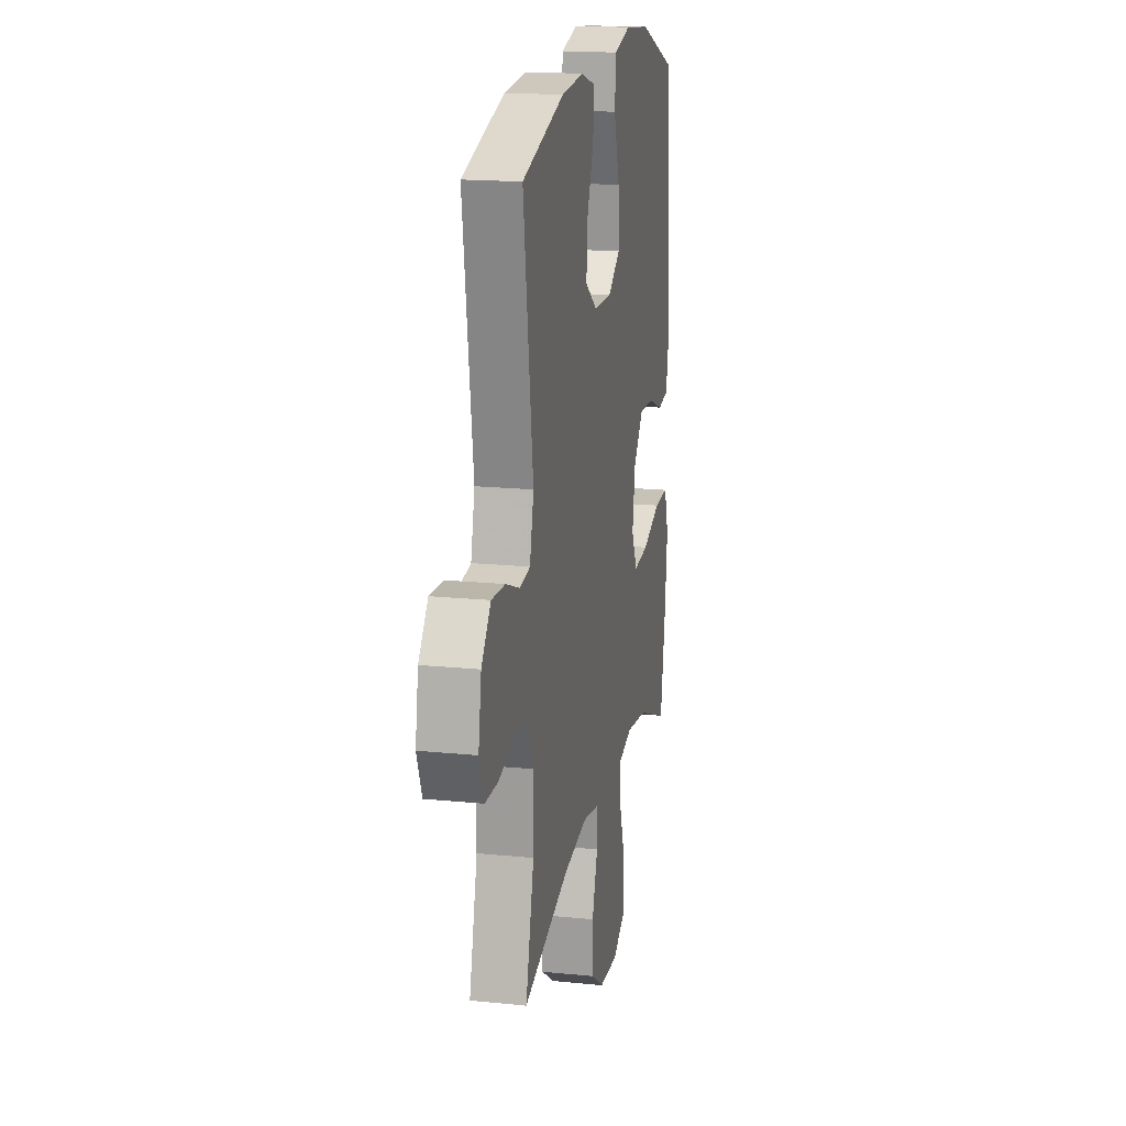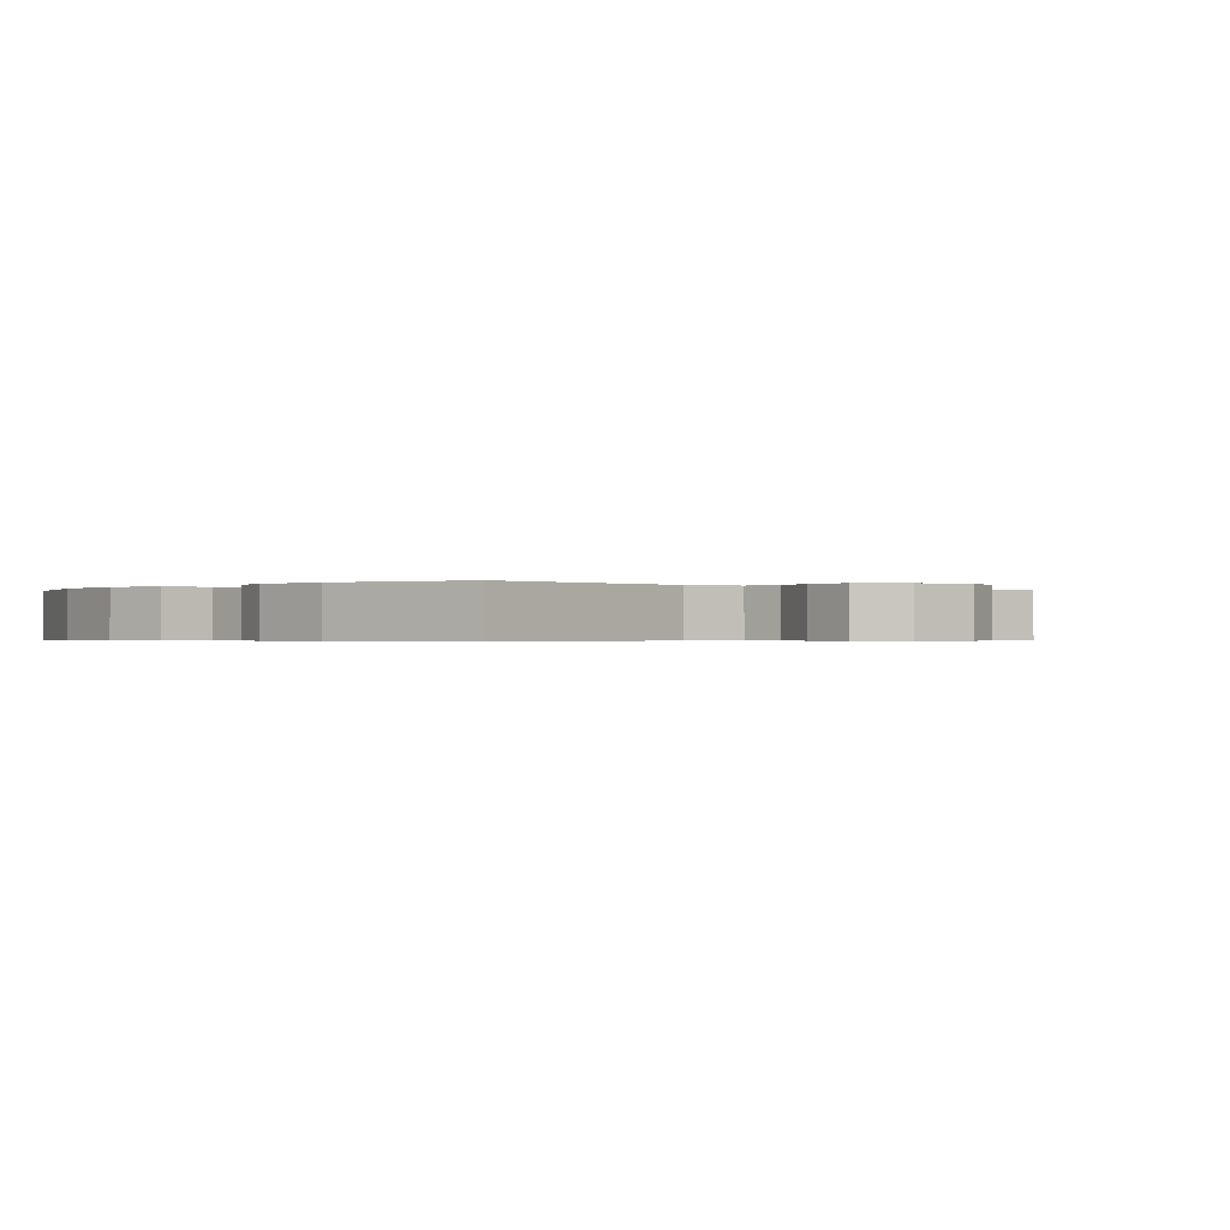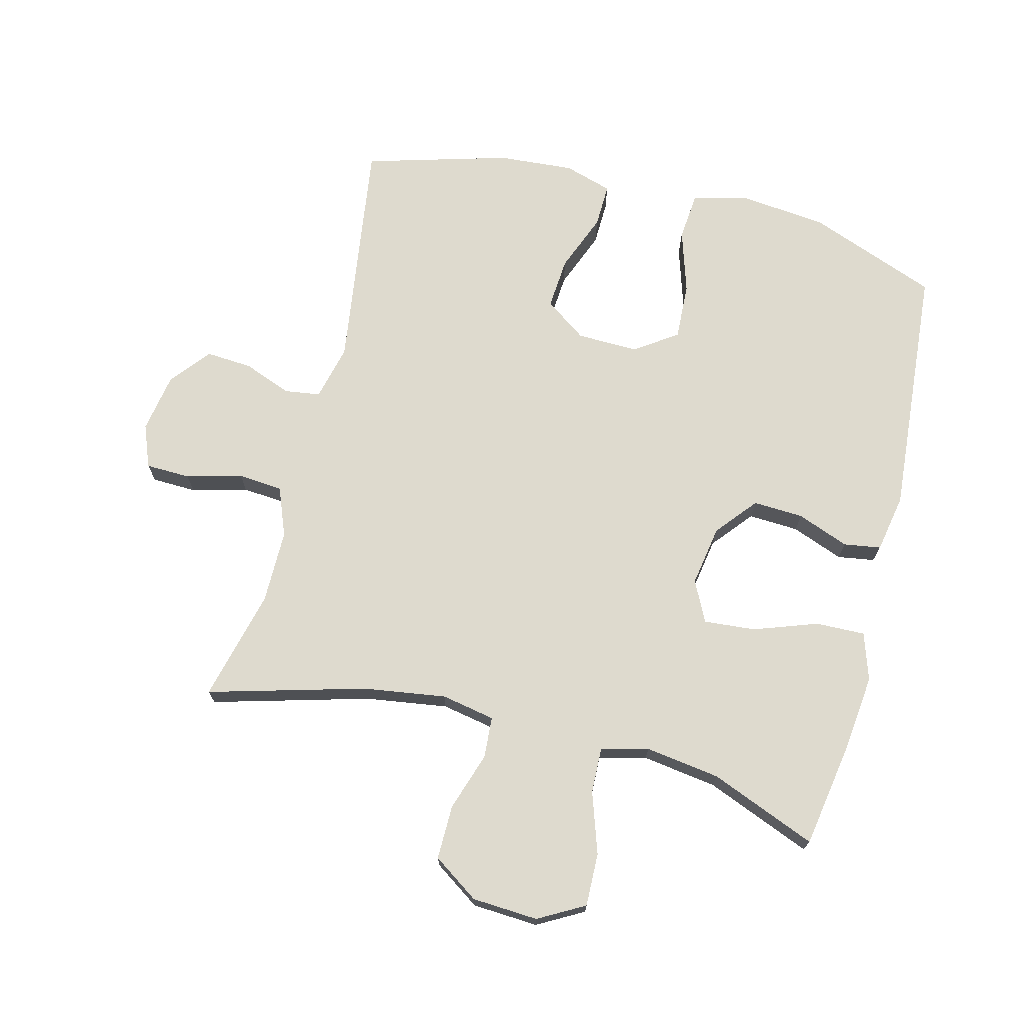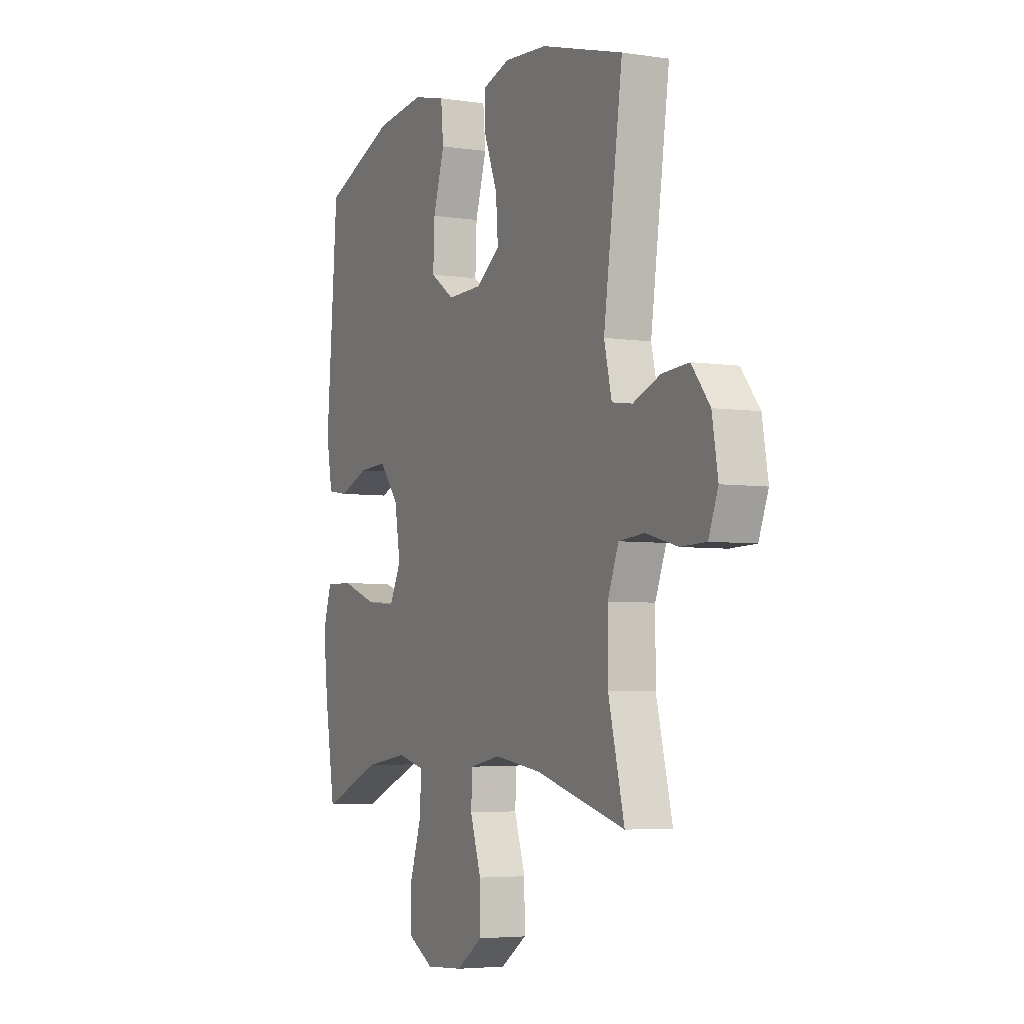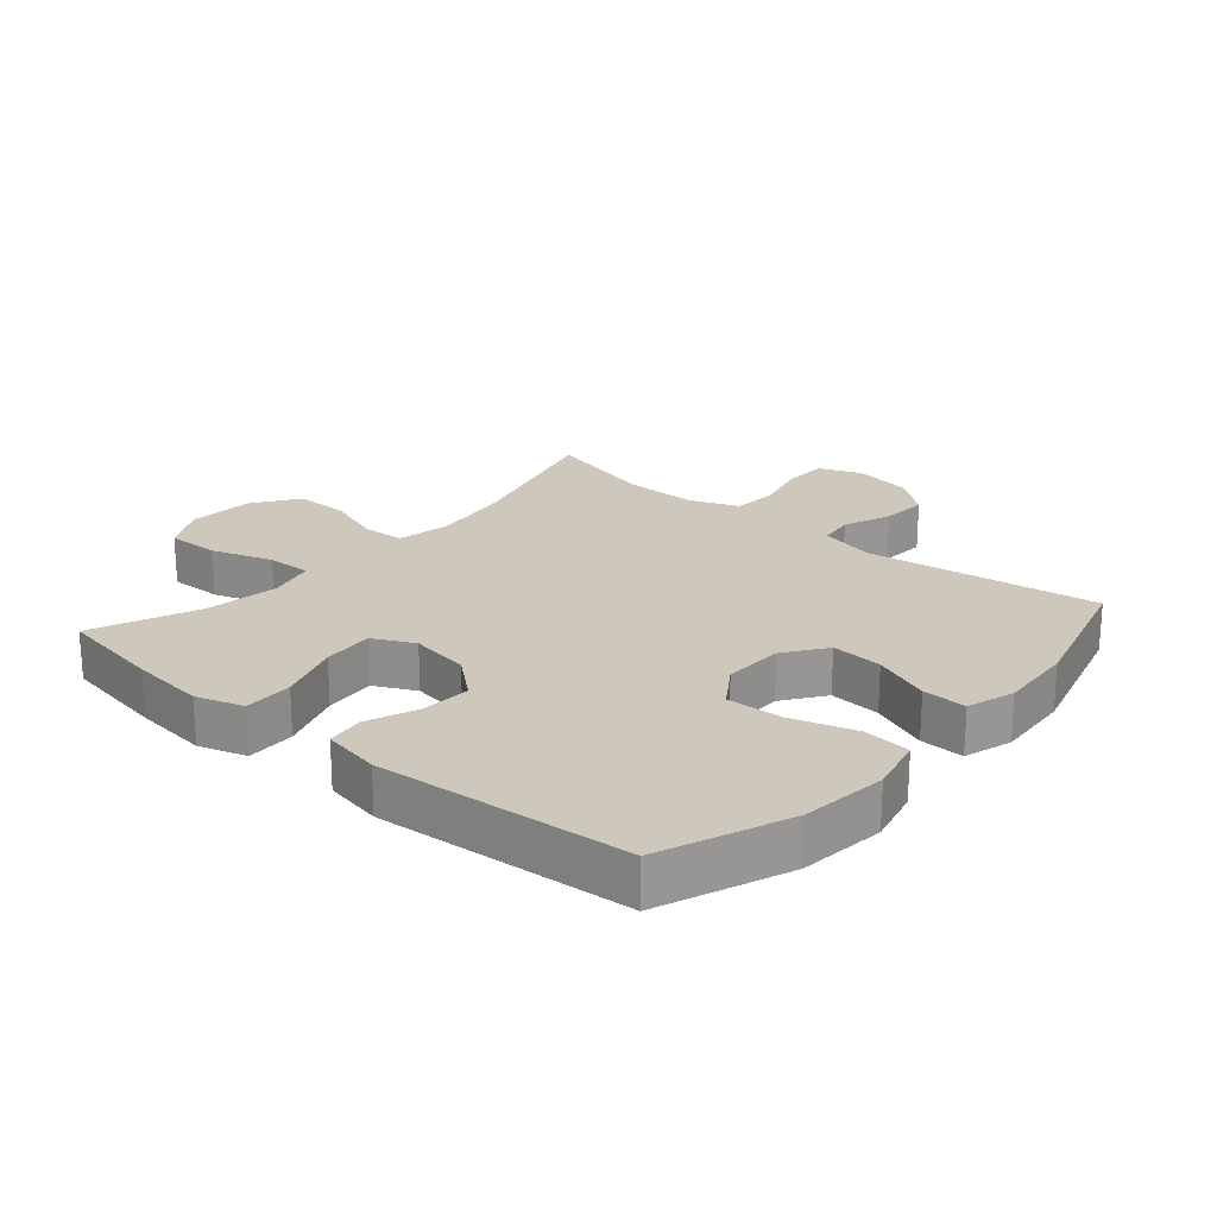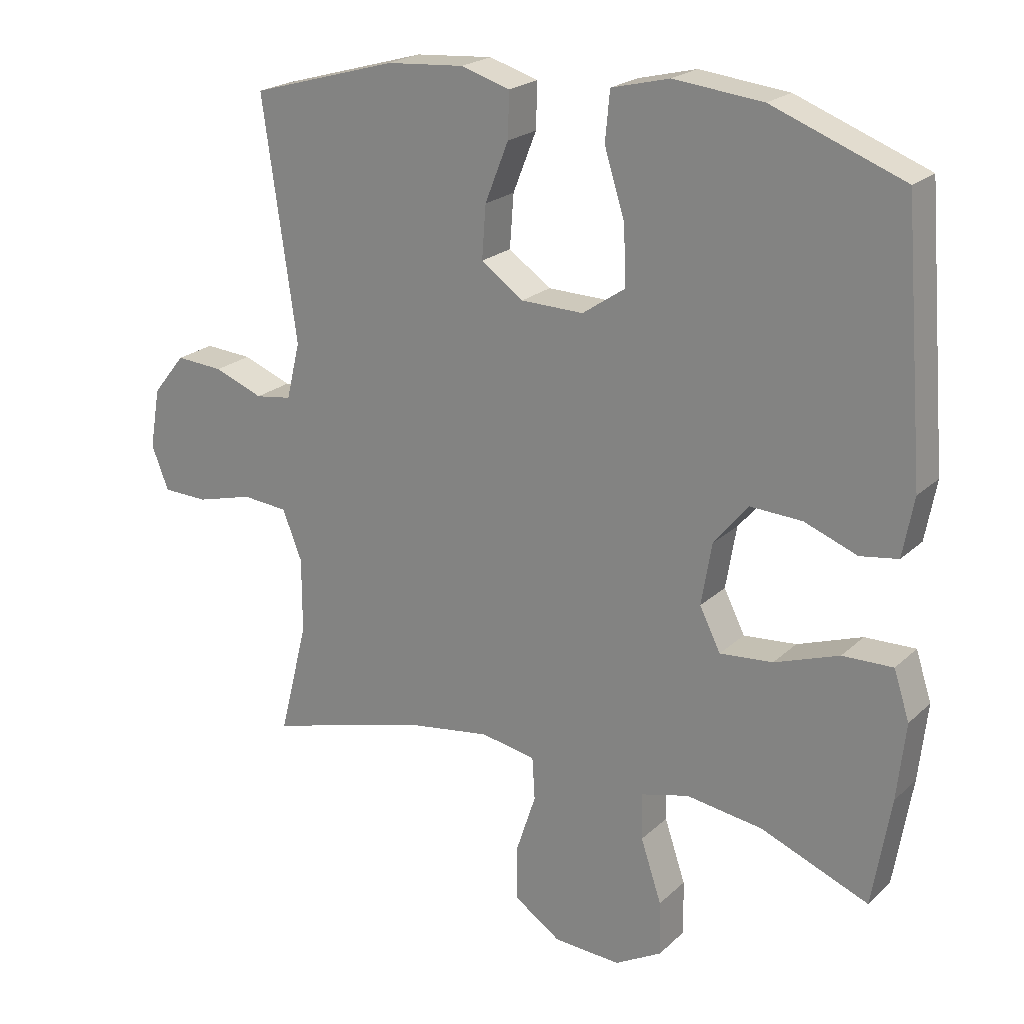
<metadata>
{"format":"obj","ext":"obj","renderer":"f3d","projection":"perspective","resolution":1024,"background":"white","views":[{"elev":17.7,"azim":101.3,"up":"+Z"},{"elev":-0.4,"azim":47.8,"up":"+Y"},{"elev":71.3,"azim":-165.8,"up":"+Y"},{"elev":-4.7,"azim":64.3,"up":"+Z"},{"elev":22.0,"azim":-49.1,"up":"+Y"},{"elev":21.6,"azim":-147.2,"up":"+Z"}]}
</metadata>
<code>
v 0.5 0.07 -0.5
v 0.254 0.07 -0.432
v 0.125 0.07 -0.413
v 0.041 0.07 -0.429
v 0.037 0.07 -0.494
v 0.067 0.07 -0.585
v 0.068 0.07 -0.67
v -0.004 0.07 -0.719
v -0.107 0.07 -0.725
v -0.179 0.07 -0.685
v -0.177 0.07 -0.602
v -0.145 0.07 -0.506
v -0.143 0.07 -0.435
v -0.217 0.07 -0.416
v -0.334 0.07 -0.433
v -0.5 0.07 -0.5
v -0.528 0.07 -0.333
v -0.541 0.07 -0.215
v -0.517 0.07 -0.141
v -0.44 0.07 -0.143
v -0.341 0.07 -0.178
v -0.26 0.07 -0.185
v -0.228 0.07 -0.121
v -0.244 0.07 -0.026
v -0.297 0.07 0.038
v -0.376 0.07 0.034
v -0.457 0.07 0.003
v -0.515 0.07 0.012
v -0.532 0.07 0.103
v -0.5 0.07 0.5
v -0.299 0.07 0.577
v -0.163 0.07 0.592
v -0.074 0.07 0.57
v -0.067 0.07 0.495
v -0.098 0.07 0.395
v -0.102 0.07 0.306
v -0.036 0.07 0.261
v 0.06 0.07 0.263
v 0.125 0.07 0.309
v 0.119 0.07 0.39
v 0.083 0.07 0.481
v 0.081 0.07 0.55
v 0.156 0.07 0.573
v 0.275 0.07 0.564
v 0.5 0.07 0.5
v 0.448 0.07 0.134
v 0.469 0.07 0.047
v 0.525 0.07 0.039
v 0.6 0.07 0.068
v 0.673 0.07 0.073
v 0.723 0.07 0.011
v 0.739 0.07 -0.082
v 0.713 0.07 -0.149
v 0.643 0.07 -0.151
v 0.556 0.07 -0.128
v 0.486 0.07 -0.134
v 0.456 0.07 -0.21
v 0.456 0.07 -0.325
v 0.5 0 -0.5
v 0.254 0 -0.432
v 0.125 0 -0.413
v 0.041 0 -0.429
v 0.037 0 -0.494
v 0.067 0 -0.585
v 0.068 0 -0.67
v -0.004 0 -0.719
v -0.107 0 -0.725
v -0.179 0 -0.685
v -0.177 0 -0.602
v -0.145 0 -0.506
v -0.143 0 -0.435
v -0.217 0 -0.416
v -0.334 0 -0.433
v -0.5 0 -0.5
v -0.528 0 -0.333
v -0.541 0 -0.215
v -0.517 0 -0.141
v -0.44 0 -0.143
v -0.341 0 -0.178
v -0.26 0 -0.185
v -0.228 0 -0.121
v -0.244 0 -0.026
v -0.297 0 0.038
v -0.376 0 0.034
v -0.457 0 0.003
v -0.515 0 0.012
v -0.532 0 0.103
v -0.5 0 0.5
v -0.299 0 0.577
v -0.163 0 0.592
v -0.074 0 0.57
v -0.067 0 0.495
v -0.098 0 0.395
v -0.102 0 0.306
v -0.036 0 0.261
v 0.06 0 0.263
v 0.125 0 0.309
v 0.119 0 0.39
v 0.083 0 0.481
v 0.081 0 0.55
v 0.156 0 0.573
v 0.275 0 0.564
v 0.5 0 0.5
v 0.448 0 0.134
v 0.469 0 0.047
v 0.525 0 0.039
v 0.6 0 0.068
v 0.673 0 0.073
v 0.723 0 0.011
v 0.739 0 -0.082
v 0.713 0 -0.149
v 0.643 0 -0.151
v 0.556 0 -0.128
v 0.486 0 -0.134
v 0.456 0 -0.21
v 0.456 0 -0.325
f 52 53 54 55
f 52 55 56
f 51 52 56
f 48 49 50 51
f 48 51 56
f 47 48 56 57
f 43 44 45 46
f 43 46 47 57
f 40 41 42 43
f 39 40 43 57
f 32 33 34 35
f 32 35 36
f 31 32 36
f 30 31 36
f 29 30 36 37
f 26 27 28 29
f 25 26 29 37
f 18 19 20 21
f 18 21 22
f 15 16 17 18
f 14 15 18 22
f 13 14 22 23
f 9 10 11 12
f 9 12 13
f 8 9 13
f 5 6 7 8
f 4 5 8 13
f 3 4 13 23
f 58 1 2
f 38 39 57 58
f 24 25 37 38
f 23 24 38 58
f 2 3 23 58
f 113 112 111 110
f 114 113 110
f 114 110 109
f 109 108 107 106
f 114 109 106
f 115 114 106 105
f 104 103 102 101
f 115 105 104 101
f 101 100 99 98
f 115 101 98 97
f 93 92 91 90
f 94 93 90
f 94 90 89
f 94 89 88
f 95 94 88 87
f 87 86 85 84
f 95 87 84 83
f 79 78 77 76
f 80 79 76
f 76 75 74 73
f 80 76 73 72
f 81 80 72 71
f 70 69 68 67
f 71 70 67
f 71 67 66
f 66 65 64 63
f 71 66 63 62
f 81 71 62 61
f 60 59 116
f 116 115 97 96
f 96 95 83 82
f 116 96 82 81
f 116 81 61 60
f 1 59 60 2
f 2 60 61 3
f 3 61 62 4
f 4 62 63 5
f 5 63 64 6
f 6 64 65 7
f 7 65 66 8
f 8 66 67 9
f 9 67 68 10
f 10 68 69 11
f 11 69 70 12
f 12 70 71 13
f 13 71 72 14
f 14 72 73 15
f 15 73 74 16
f 16 74 75 17
f 17 75 76 18
f 18 76 77 19
f 19 77 78 20
f 20 78 79 21
f 21 79 80 22
f 22 80 81 23
f 23 81 82 24
f 24 82 83 25
f 25 83 84 26
f 26 84 85 27
f 27 85 86 28
f 28 86 87 29
f 29 87 88 30
f 30 88 89 31
f 31 89 90 32
f 32 90 91 33
f 33 91 92 34
f 34 92 93 35
f 35 93 94 36
f 36 94 95 37
f 37 95 96 38
f 38 96 97 39
f 39 97 98 40
f 40 98 99 41
f 41 99 100 42
f 42 100 101 43
f 43 101 102 44
f 44 102 103 45
f 45 103 104 46
f 46 104 105 47
f 47 105 106 48
f 48 106 107 49
f 49 107 108 50
f 50 108 109 51
f 51 109 110 52
f 52 110 111 53
f 53 111 112 54
f 54 112 113 55
f 55 113 114 56
f 56 114 115 57
f 57 115 116 58
f 58 116 59 1

</code>
